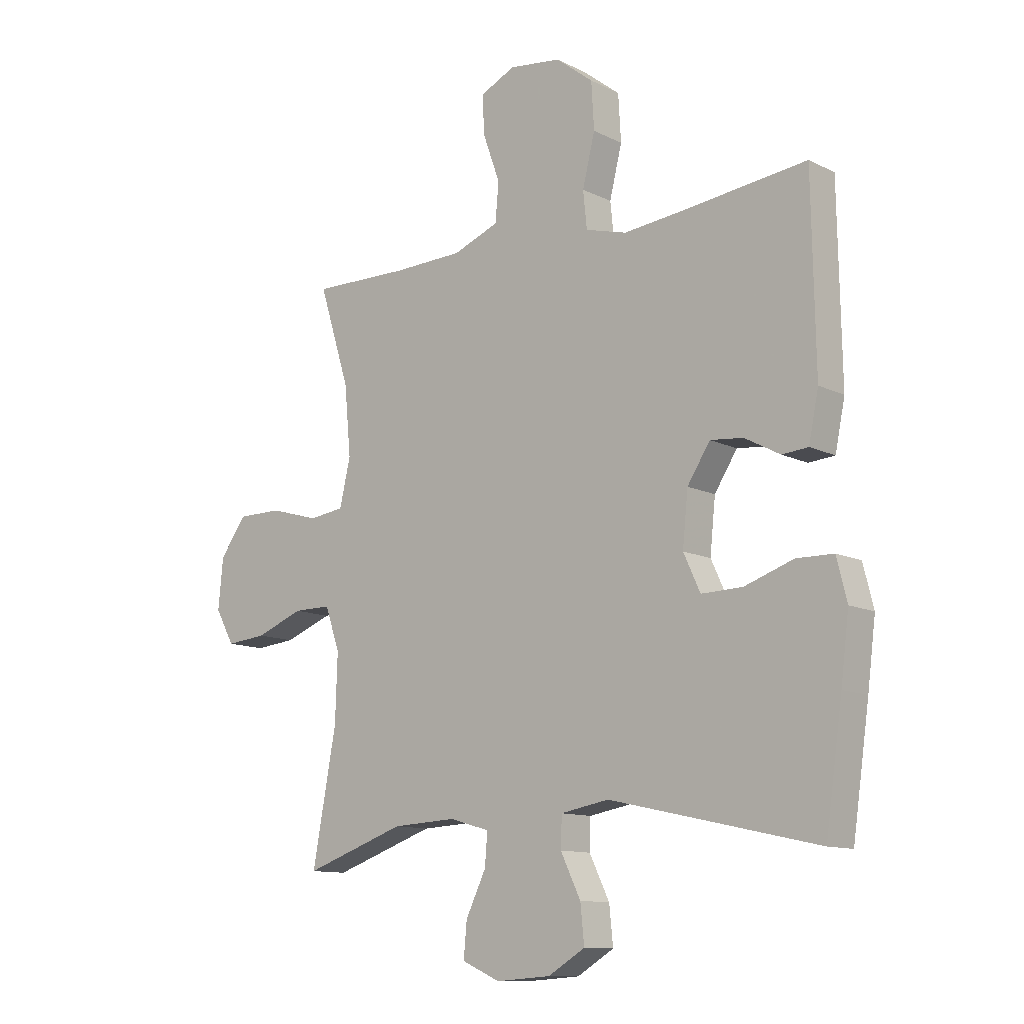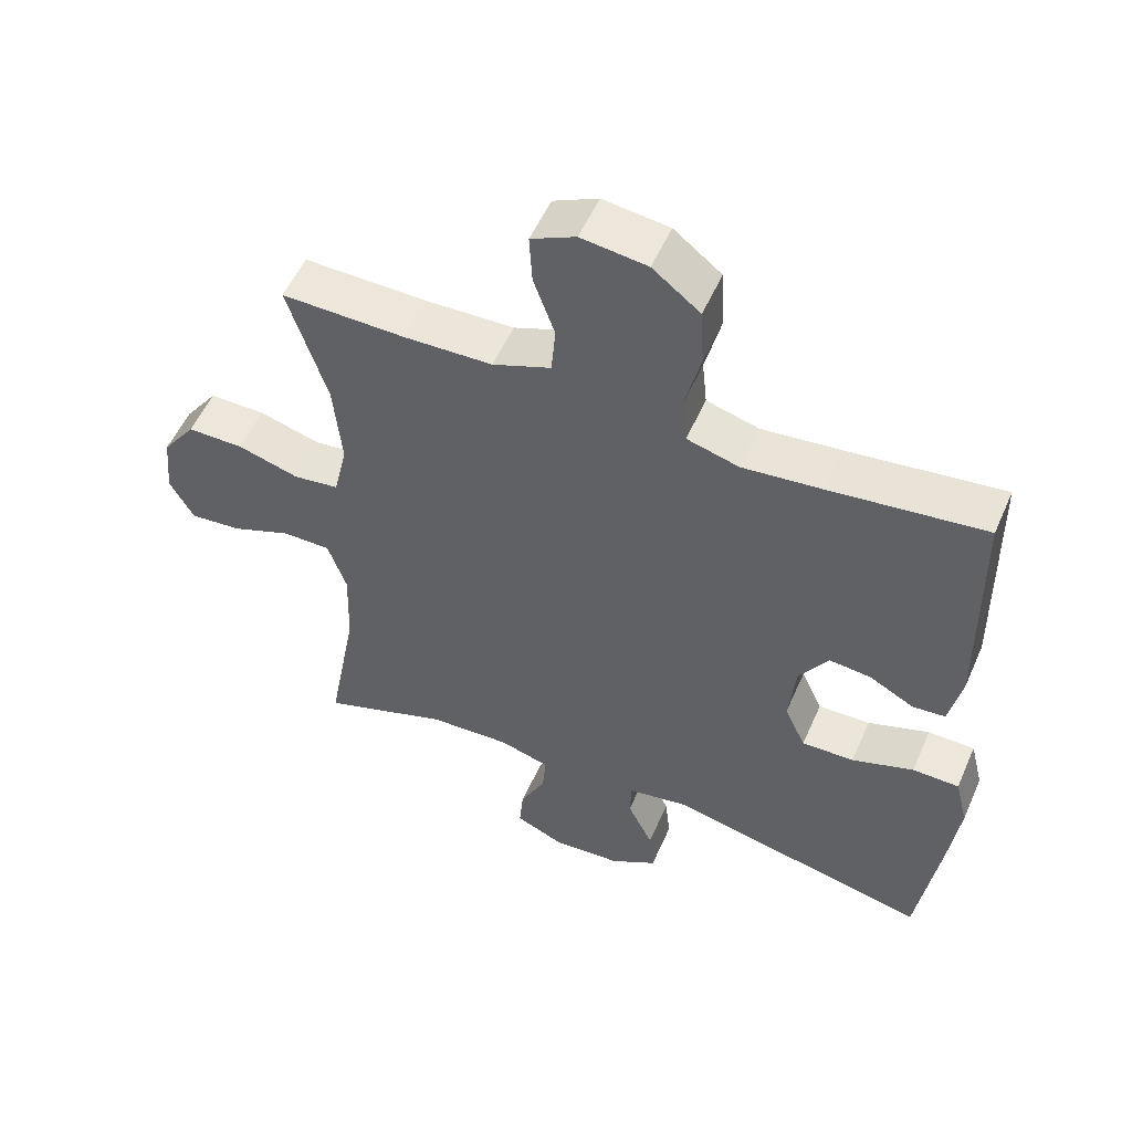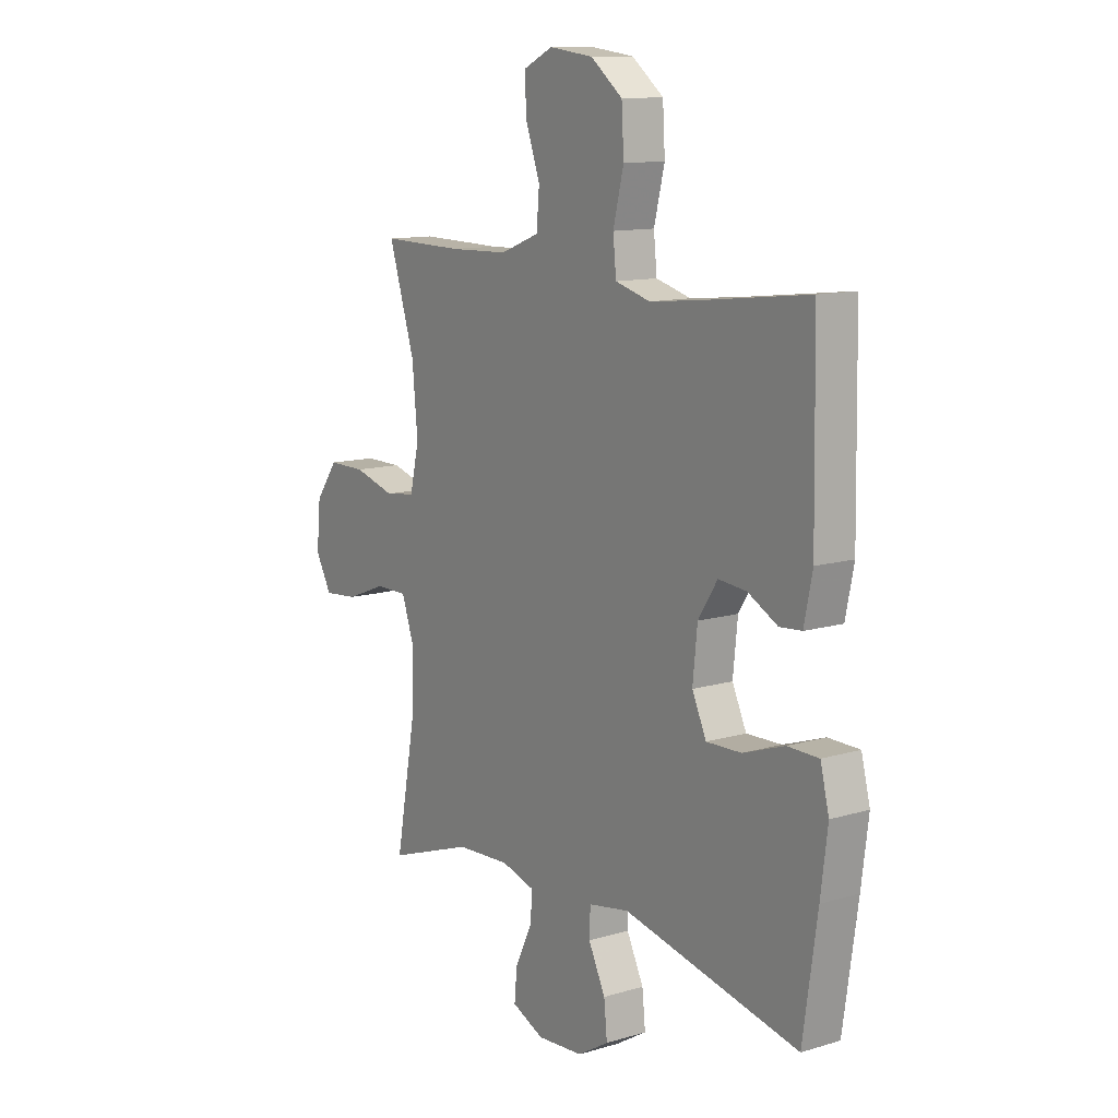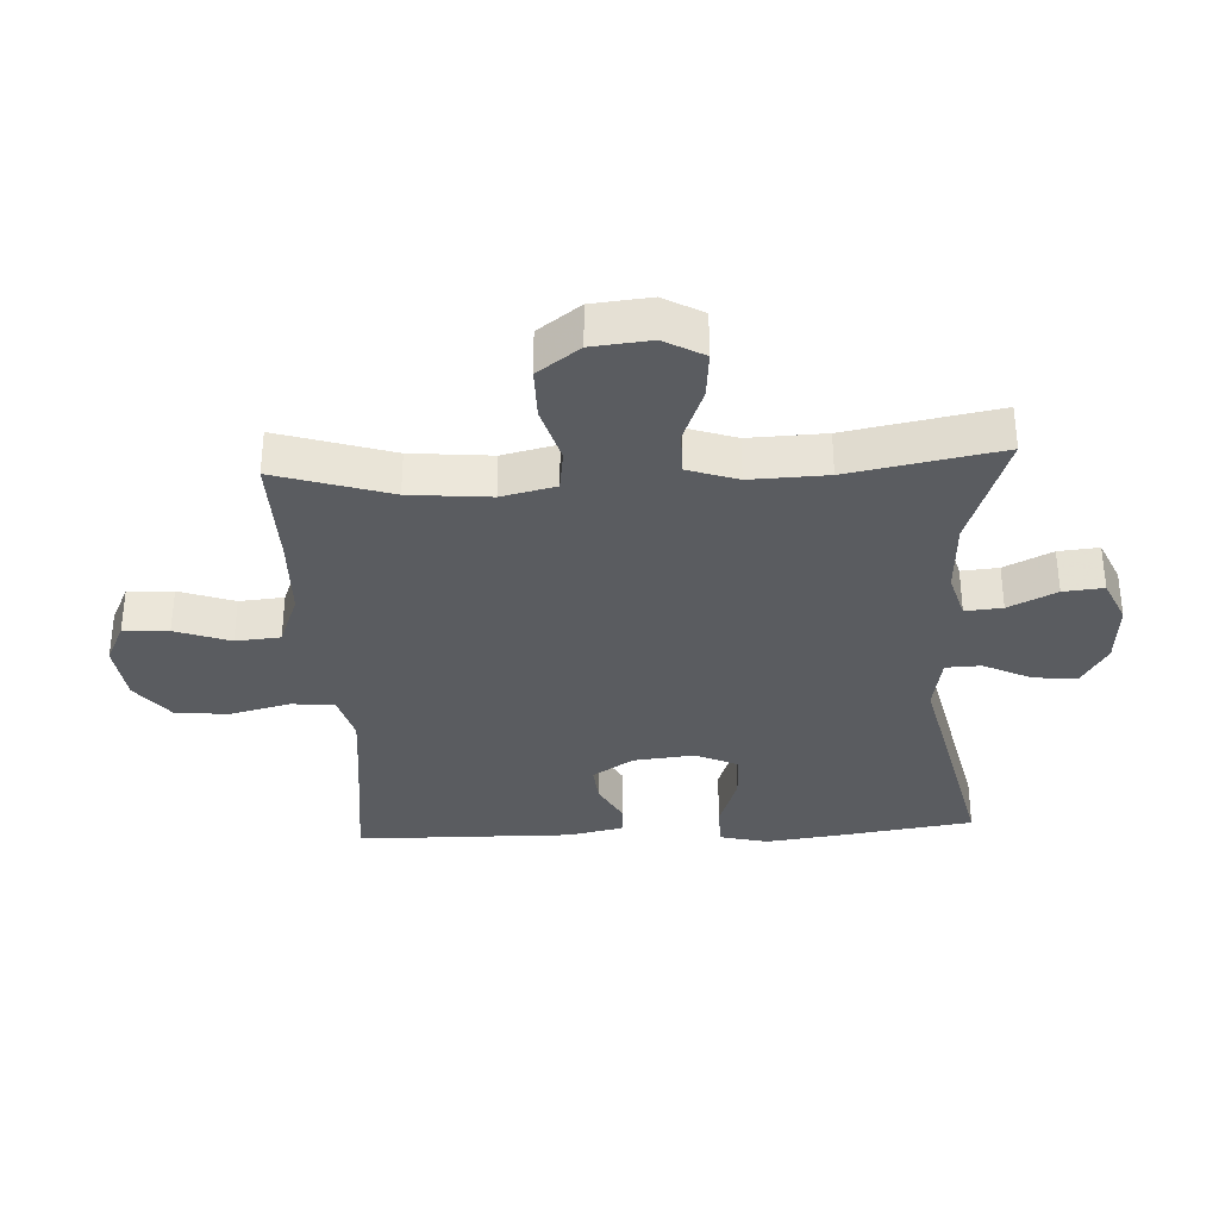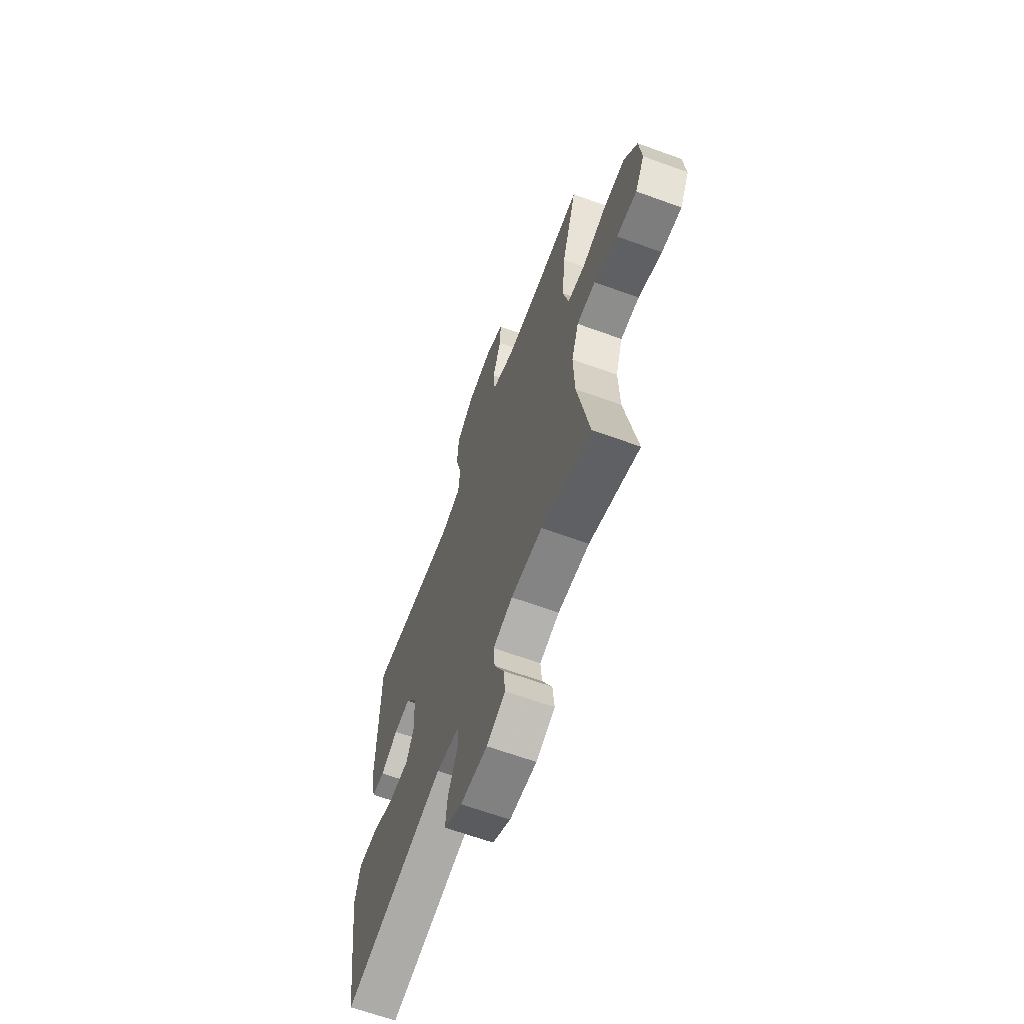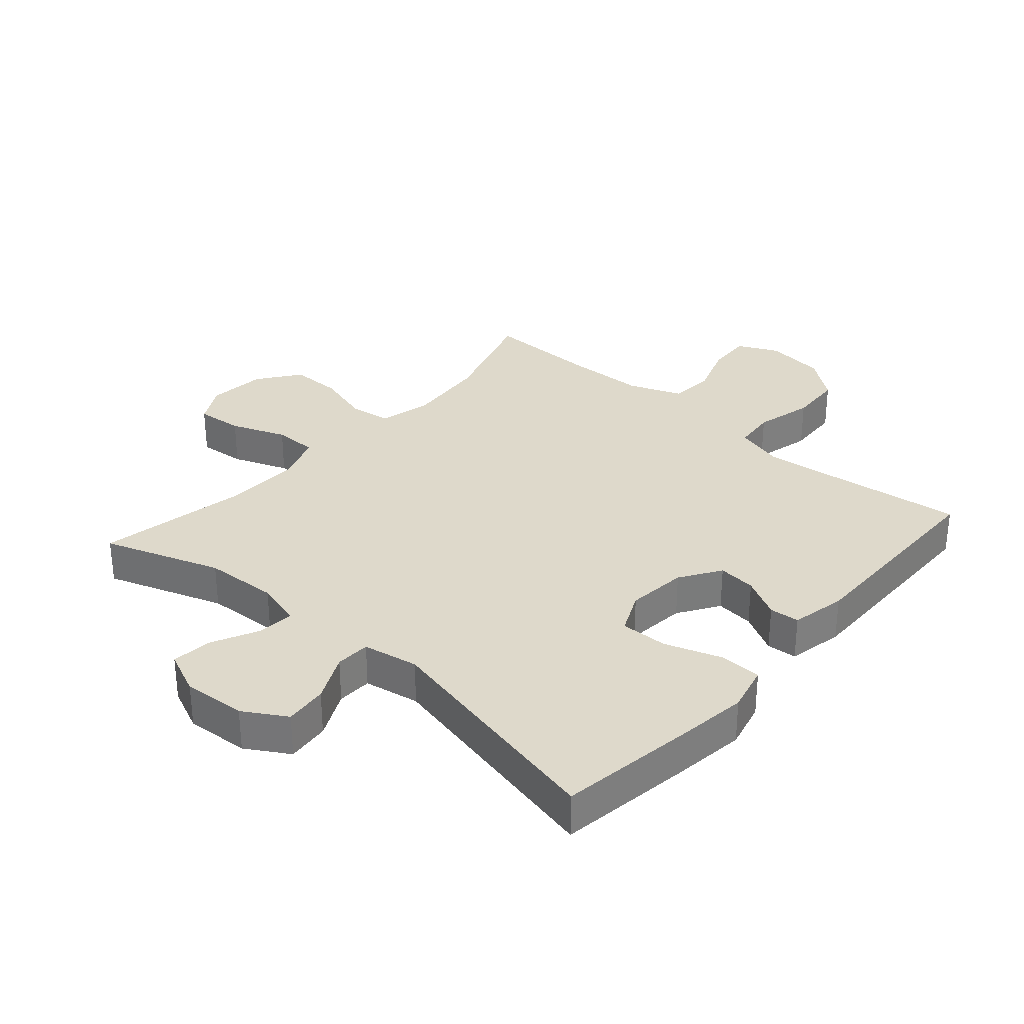
<metadata>
{"format":"obj","ext":"obj","renderer":"f3d","projection":"perspective","resolution":1024,"background":"white","views":[{"elev":-11.6,"azim":-139.7,"up":"+Z"},{"elev":53.9,"azim":-156.5,"up":"+Z"},{"elev":11.9,"azim":-125.3,"up":"+Z"},{"elev":-33.9,"azim":93.1,"up":"+Y"},{"elev":-64.4,"azim":69.8,"up":"+Z"},{"elev":31.8,"azim":-138.7,"up":"+Y"}]}
</metadata>
<code>
v -0.5 0.07 -0.5
v -0.531 0.07 -0.285
v -0.546 0.07 -0.167
v -0.527 0.07 -0.091
v -0.459 0.07 -0.09
v -0.369 0.07 -0.121
v -0.293 0.07 -0.123
v -0.262 0.07 -0.056
v -0.272 0.07 0.041
v -0.314 0.07 0.106
v -0.375 0.07 0.1
v -0.44 0.07 0.065
v -0.488 0.07 0.069
v -0.506 0.07 0.157
v -0.5 0.07 0.5
v -0.274 0.07 0.473
v -0.16 0.07 0.461
v -0.084 0.07 0.482
v -0.077 0.07 0.55
v -0.1 0.07 0.643
v -0.095 0.07 0.729
v -0.026 0.07 0.783
v 0.07 0.07 0.795
v 0.135 0.07 0.764
v 0.131 0.07 0.692
v 0.1 0.07 0.605
v 0.106 0.07 0.534
v 0.191 0.07 0.501
v 0.32 0.07 0.497
v 0.5 0.07 0.5
v 0.443 0.07 0.319
v 0.431 0.07 0.191
v 0.451 0.07 0.105
v 0.517 0.07 0.096
v 0.607 0.07 0.122
v 0.689 0.07 0.122
v 0.738 0.07 0.055
v 0.747 0.07 -0.038
v 0.712 0.07 -0.101
v 0.637 0.07 -0.094
v 0.549 0.07 -0.06
v 0.479 0.07 -0.06
v 0.452 0.07 -0.139
v 0.456 0.07 -0.261
v 0.5 0.07 -0.5
v 0.313 0.07 -0.435
v 0.195 0.07 -0.429
v 0.121 0.07 -0.45
v 0.126 0.07 -0.509
v 0.163 0.07 -0.585
v 0.169 0.07 -0.649
v 0.099 0.07 -0.68
v -0.002 0.07 -0.673
v -0.07 0.07 -0.632
v -0.063 0.07 -0.563
v -0.026 0.07 -0.487
v -0.028 0.07 -0.431
v -0.117 0.07 -0.415
v -0.5 0 -0.5
v -0.531 0 -0.285
v -0.546 0 -0.167
v -0.527 0 -0.091
v -0.459 0 -0.09
v -0.369 0 -0.121
v -0.293 0 -0.123
v -0.262 0 -0.056
v -0.272 0 0.041
v -0.314 0 0.106
v -0.375 0 0.1
v -0.44 0 0.065
v -0.488 0 0.069
v -0.506 0 0.157
v -0.5 0 0.5
v -0.274 0 0.473
v -0.16 0 0.461
v -0.084 0 0.482
v -0.077 0 0.55
v -0.1 0 0.643
v -0.095 0 0.729
v -0.026 0 0.783
v 0.07 0 0.795
v 0.135 0 0.764
v 0.131 0 0.692
v 0.1 0 0.605
v 0.106 0 0.534
v 0.191 0 0.501
v 0.32 0 0.497
v 0.5 0 0.5
v 0.443 0 0.319
v 0.431 0 0.191
v 0.451 0 0.105
v 0.517 0 0.096
v 0.607 0 0.122
v 0.689 0 0.122
v 0.738 0 0.055
v 0.747 0 -0.038
v 0.712 0 -0.101
v 0.637 0 -0.094
v 0.549 0 -0.06
v 0.479 0 -0.06
v 0.452 0 -0.139
v 0.456 0 -0.261
v 0.5 0 -0.5
v 0.313 0 -0.435
v 0.195 0 -0.429
v 0.121 0 -0.45
v 0.126 0 -0.509
v 0.163 0 -0.585
v 0.169 0 -0.649
v 0.099 0 -0.68
v -0.002 0 -0.673
v -0.07 0 -0.632
v -0.063 0 -0.563
v -0.026 0 -0.487
v -0.028 0 -0.431
v -0.117 0 -0.415
f 54 55 56
f 53 54 56
f 52 53 56
f 51 52 56
f 50 51 56
f 49 50 56
f 48 49 56 57
f 47 48 57 58
f 44 45 46
f 43 44 46 47
f 42 43 47 58
f 39 40 41
f 38 39 41
f 37 38 41
f 36 37 41
f 35 36 41
f 34 35 41
f 33 34 41 42
f 58 1 2
f 42 58 2
f 33 42 2
f 32 33 2
f 29 30 31
f 28 29 31 32
f 24 25 26
f 23 24 26
f 22 23 26
f 21 22 26
f 20 21 26
f 19 20 26
f 18 19 26 27
f 27 28 32
f 18 27 32
f 17 18 32
f 14 15 16
f 13 14 16
f 12 13 16
f 11 12 16
f 16 17 32
f 11 16 32
f 10 11 32
f 4 5 6
f 3 4 6
f 2 3 6
f 2 6 7
f 32 2 7
f 9 10 32
f 8 9 32
f 7 8 32
f 114 113 112
f 114 112 111
f 114 111 110
f 114 110 109
f 114 109 108
f 114 108 107
f 115 114 107 106
f 116 115 106 105
f 104 103 102
f 105 104 102 101
f 116 105 101 100
f 99 98 97
f 99 97 96
f 99 96 95
f 99 95 94
f 99 94 93
f 99 93 92
f 100 99 92 91
f 60 59 116
f 60 116 100
f 60 100 91
f 60 91 90
f 89 88 87
f 90 89 87 86
f 84 83 82
f 84 82 81
f 84 81 80
f 84 80 79
f 84 79 78
f 84 78 77
f 85 84 77 76
f 90 86 85
f 90 85 76
f 90 76 75
f 74 73 72
f 74 72 71
f 74 71 70
f 74 70 69
f 90 75 74
f 90 74 69
f 90 69 68
f 64 63 62
f 64 62 61
f 64 61 60
f 65 64 60
f 65 60 90
f 90 68 67
f 90 67 66
f 90 66 65
f 1 59 60 2
f 2 60 61 3
f 3 61 62 4
f 4 62 63 5
f 5 63 64 6
f 6 64 65 7
f 7 65 66 8
f 8 66 67 9
f 9 67 68 10
f 10 68 69 11
f 11 69 70 12
f 12 70 71 13
f 13 71 72 14
f 14 72 73 15
f 15 73 74 16
f 16 74 75 17
f 17 75 76 18
f 18 76 77 19
f 19 77 78 20
f 20 78 79 21
f 21 79 80 22
f 22 80 81 23
f 23 81 82 24
f 24 82 83 25
f 25 83 84 26
f 26 84 85 27
f 27 85 86 28
f 28 86 87 29
f 29 87 88 30
f 30 88 89 31
f 31 89 90 32
f 32 90 91 33
f 33 91 92 34
f 34 92 93 35
f 35 93 94 36
f 36 94 95 37
f 37 95 96 38
f 38 96 97 39
f 39 97 98 40
f 40 98 99 41
f 41 99 100 42
f 42 100 101 43
f 43 101 102 44
f 44 102 103 45
f 45 103 104 46
f 46 104 105 47
f 47 105 106 48
f 48 106 107 49
f 49 107 108 50
f 50 108 109 51
f 51 109 110 52
f 52 110 111 53
f 53 111 112 54
f 54 112 113 55
f 55 113 114 56
f 56 114 115 57
f 57 115 116 58
f 58 116 59 1

</code>
